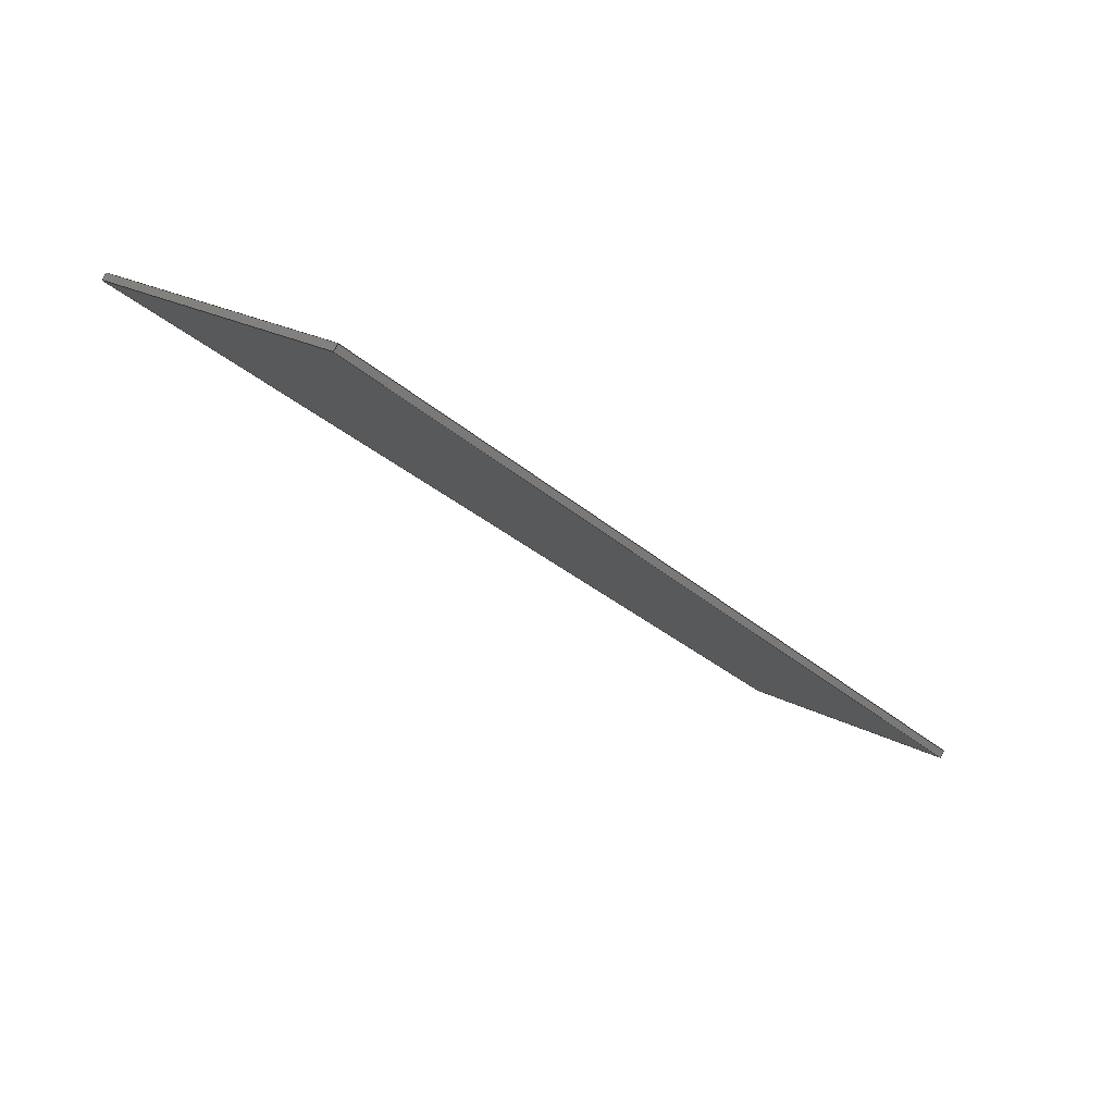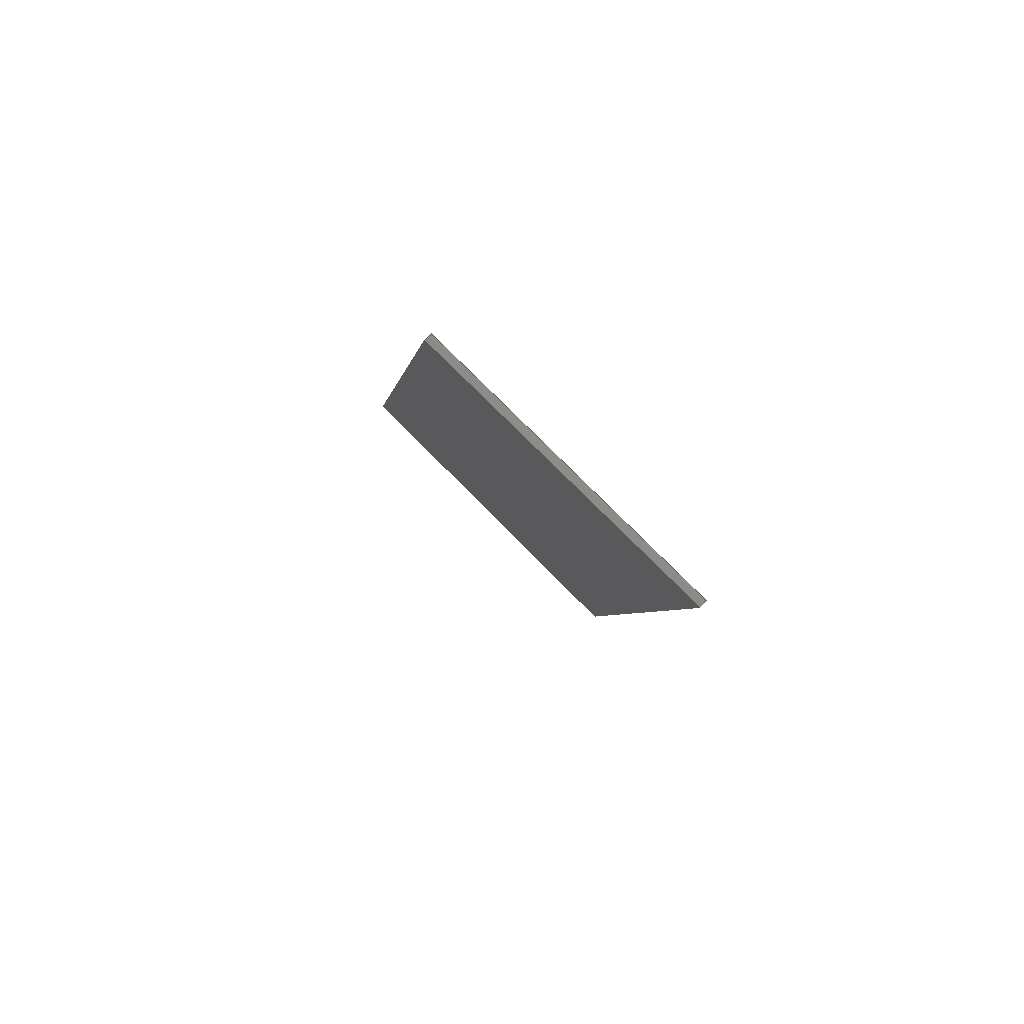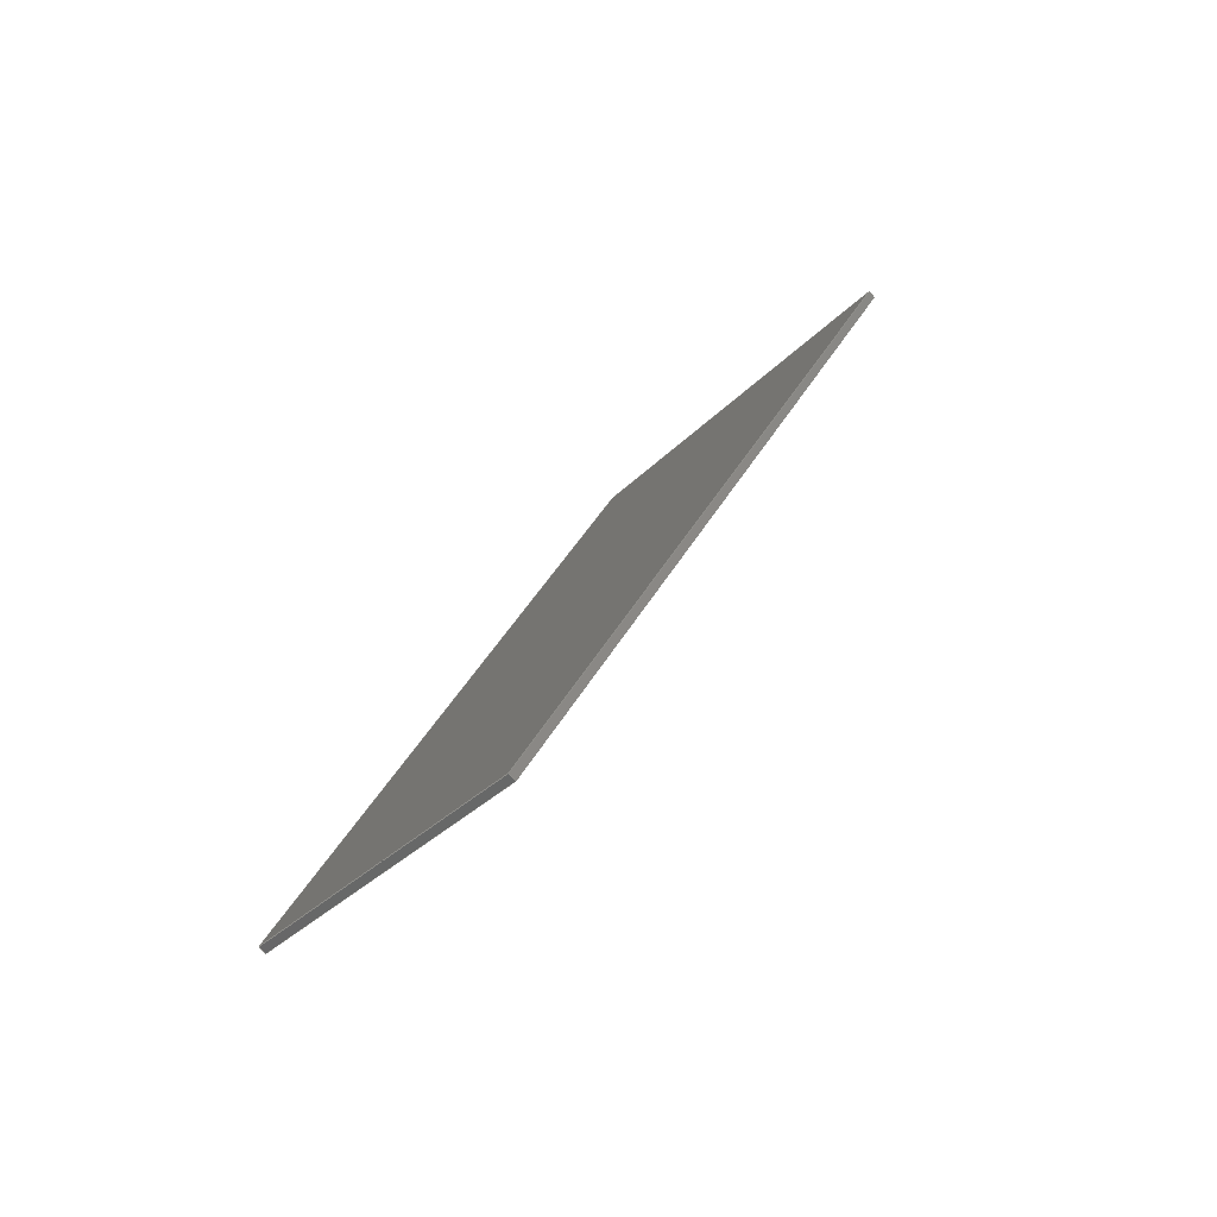
<metadata>
{"format":"step","ext":"step","renderer":"f3d","projection":"perspective","resolution":1024,"background":"white","views":[{"elev":-49.5,"azim":110.4,"up":"+Z"},{"elev":21.2,"azim":-84.4,"up":"+Y"},{"elev":39.2,"azim":-93.2,"up":"+Z"}]}
</metadata>
<code>
ISO-10303-21;
DATA;
#1 = APPLICATION_PROTOCOL_DEFINITION('international standard',
  'automotive_design',2000,#2);
#2 = APPLICATION_CONTEXT(
  'core data for automotive mechanical design processes');
#3 = SHAPE_DEFINITION_REPRESENTATION(#4,#10);
#4 = PRODUCT_DEFINITION_SHAPE('','',#5);
#5 = PRODUCT_DEFINITION('design','',#6,#9);
#6 = PRODUCT_DEFINITION_FORMATION('','',#7);
#7 = PRODUCT('Part 8','Part 8','',(#8));
#8 = PRODUCT_CONTEXT('',#2,'mechanical');
#9 = PRODUCT_DEFINITION_CONTEXT('part definition',#2,'design');
#10 = ADVANCED_BREP_SHAPE_REPRESENTATION('',(#11,#15),#345);
#11 = AXIS2_PLACEMENT_3D('',#12,#13,#14);
#12 = CARTESIAN_POINT('',(0,0,0));
#13 = DIRECTION('',(0,0,1));
#14 = DIRECTION('',(1,0,-0));
#15 = MANIFOLD_SOLID_BREP('',#16);
#16 = CLOSED_SHELL('',(#17,#137,#213,#284,#331,#338));
#17 = ADVANCED_FACE('',(#18),#32,.F.);
#18 = FACE_BOUND('',#19,.T.);
#19 = EDGE_LOOP('',(#20,#55,#83,#111));
#20 = ORIENTED_EDGE('',*,*,#21,.T.);
#21 = EDGE_CURVE('',#22,#24,#26,.T.);
#22 = VERTEX_POINT('',#23);
#23 = CARTESIAN_POINT('',(-2668,-72.93,
    -352.5));
#24 = VERTEX_POINT('',#25);
#25 = CARTESIAN_POINT('',(-2341,-205.9,
    -420.1));
#26 = SURFACE_CURVE('',#27,(#31,#43),.PCURVE_S1);
#27 = LINE('',#28,#29);
#28 = CARTESIAN_POINT('',(-2515,-135,
    -384));
#29 = VECTOR('',#30,1);
#30 = DIRECTION('',(0.9097,-0.3702,-0.1882));
#31 = PCURVE('',#32,#37);
#32 = PLANE('',#33);
#33 = AXIS2_PLACEMENT_3D('',#34,#35,#36);
#34 = CARTESIAN_POINT('',(-2517,-137.1,
    -386.1));
#35 = DIRECTION('',(-0.1236,-0.6741,0.7282));
#36 = DIRECTION('',(3.955e-16,-0.7339,-0.6793)
  );
#37 = DEFINITIONAL_REPRESENTATION('',(#38),#42);
#38 = LINE('',#39,#40);
#39 = CARTESIAN_POINT('',(-2.911,1.268));
#40 = VECTOR('',#41,1);
#41 = DIRECTION('',(0.3995,0.9167));
#42 = ( GEOMETRIC_REPRESENTATION_CONTEXT(2) 
PARAMETRIC_REPRESENTATION_CONTEXT() REPRESENTATION_CONTEXT('2D SPACE',''
  ) );
#43 = PCURVE('',#44,#49);
#44 = PLANE('',#45);
#45 = AXIS2_PLACEMENT_3D('',#46,#47,#48);
#46 = CARTESIAN_POINT('',(-2513,-188,
    -334));
#47 = DIRECTION('',(0.3965,0.6392,0.659));
#48 = DIRECTION('',(0.9181,-0.276,-0.2846));
#49 = DEFINITIONAL_REPRESENTATION('',(#50),#54);
#50 = LINE('',#51,#52);
#51 = CARTESIAN_POINT('',(-2.506,72.88));
#52 = VECTOR('',#53,1);
#53 = DIRECTION('',(0.9909,-0.1346));
#54 = ( GEOMETRIC_REPRESENTATION_CONTEXT(2) 
PARAMETRIC_REPRESENTATION_CONTEXT() REPRESENTATION_CONTEXT('2D SPACE',''
  ) );
#55 = ORIENTED_EDGE('',*,*,#56,.F.);
#56 = EDGE_CURVE('',#57,#24,#59,.T.);
#57 = VERTEX_POINT('',#58);
#58 = CARTESIAN_POINT('',(-2343,-207.9,
    -422.2));
#59 = SURFACE_CURVE('',#60,(#64,#71),.PCURVE_S1);
#60 = LINE('',#61,#62);
#61 = CARTESIAN_POINT('',(-2343,-207.9,
    -422.2));
#62 = VECTOR('',#63,1);
#63 = DIRECTION('',(0.3965,0.6392,0.659));
#64 = PCURVE('',#32,#65);
#65 = DEFINITIONAL_REPRESENTATION('',(#66),#70);
#66 = LINE('',#67,#68);
#67 = CARTESIAN_POINT('',(76.44,175.4));
#68 = VECTOR('',#69,1);
#69 = DIRECTION('',(-0.9167,0.3995));
#70 = ( GEOMETRIC_REPRESENTATION_CONTEXT(2) 
PARAMETRIC_REPRESENTATION_CONTEXT() REPRESENTATION_CONTEXT('2D SPACE',''
  ) );
#71 = PCURVE('',#72,#77);
#72 = PLANE('',#73);
#73 = AXIS2_PLACEMENT_3D('',#74,#75,#76);
#74 = CARTESIAN_POINT('',(-2345,-249.8,
    -380.2));
#75 = DIRECTION('',(-0.9173,0.3045,0.2565));
#76 = DIRECTION('',(-0.3151,-0.9491,-1.086e-13)
  );
#77 = DEFINITIONAL_REPRESENTATION('',(#78),#82);
#78 = LINE('',#79,#80);
#79 = CARTESIAN_POINT('',(-40.49,-43.45));
#80 = VECTOR('',#81,1);
#81 = DIRECTION('',(-0.7316,0.6818));
#82 = ( GEOMETRIC_REPRESENTATION_CONTEXT(2) 
PARAMETRIC_REPRESENTATION_CONTEXT() REPRESENTATION_CONTEXT('2D SPACE',''
  ) );
#83 = ORIENTED_EDGE('',*,*,#84,.F.);
#84 = EDGE_CURVE('',#85,#57,#87,.T.);
#85 = VERTEX_POINT('',#86);
#86 = CARTESIAN_POINT('',(-2669,-74.96,
    -354.6));
#87 = SURFACE_CURVE('',#88,(#92,#99),.PCURVE_S1);
#88 = LINE('',#89,#90);
#89 = CARTESIAN_POINT('',(-2517,-137.1,
    -386.1));
#90 = VECTOR('',#91,1);
#91 = DIRECTION('',(0.9097,-0.3702,-0.1882));
#92 = PCURVE('',#32,#93);
#93 = DEFINITIONAL_REPRESENTATION('',(#94),#98);
#94 = LINE('',#95,#96);
#95 = CARTESIAN_POINT('',(0,0));
#96 = VECTOR('',#97,1);
#97 = DIRECTION('',(0.3995,0.9167));
#98 = ( GEOMETRIC_REPRESENTATION_CONTEXT(2) 
PARAMETRIC_REPRESENTATION_CONTEXT() REPRESENTATION_CONTEXT('2D SPACE',''
  ) );
#99 = PCURVE('',#100,#105);
#100 = PLANE('',#101);
#101 = AXIS2_PLACEMENT_3D('',#102,#103,#104);
#102 = CARTESIAN_POINT('',(-2514,-190.1,
    -336.1));
#103 = DIRECTION('',(0.3965,0.6392,0.659));
#104 = DIRECTION('',(0.9181,-0.276,-0.2846));
#105 = DEFINITIONAL_REPRESENTATION('',(#106),#110);
#106 = LINE('',#107,#108);
#107 = CARTESIAN_POINT('',(-2.506,72.88));
#108 = VECTOR('',#109,1);
#109 = DIRECTION('',(0.9909,-0.1346));
#110 = ( GEOMETRIC_REPRESENTATION_CONTEXT(2) 
PARAMETRIC_REPRESENTATION_CONTEXT() REPRESENTATION_CONTEXT('2D SPACE',''
  ) );
#111 = ORIENTED_EDGE('',*,*,#112,.T.);
#112 = EDGE_CURVE('',#85,#22,#113,.T.);
#113 = SURFACE_CURVE('',#114,(#118,#125),.PCURVE_S1);
#114 = LINE('',#115,#116);
#115 = CARTESIAN_POINT('',(-2669,-74.96,
    -354.6));
#116 = VECTOR('',#117,1);
#117 = DIRECTION('',(0.3965,0.6392,0.659));
#118 = PCURVE('',#32,#119);
#119 = DEFINITIONAL_REPRESENTATION('',(#120),#124);
#120 = LINE('',#121,#122);
#121 = CARTESIAN_POINT('',(-67.03,-153.8));
#122 = VECTOR('',#123,1);
#123 = DIRECTION('',(-0.9167,0.3995));
#124 = ( GEOMETRIC_REPRESENTATION_CONTEXT(2) 
PARAMETRIC_REPRESENTATION_CONTEXT() REPRESENTATION_CONTEXT('2D SPACE',''
  ) );
#125 = PCURVE('',#126,#131);
#126 = PLANE('',#127);
#127 = AXIS2_PLACEMENT_3D('',#128,#129,#130);
#128 = CARTESIAN_POINT('',(-2679,-109.4,
    -315.3));
#129 = DIRECTION('',(0.8997,-0.4134,-0.1403));
#130 = DIRECTION('',(0.4175,0.9087,-6.23e-14));
#131 = DEFINITIONAL_REPRESENTATION('',(#132),#136);
#132 = LINE('',#133,#134);
#133 = CARTESIAN_POINT('',(35.32,-39.61));
#134 = VECTOR('',#135,1);
#135 = DIRECTION('',(0.7464,0.6655));
#136 = ( GEOMETRIC_REPRESENTATION_CONTEXT(2) 
PARAMETRIC_REPRESENTATION_CONTEXT() REPRESENTATION_CONTEXT('2D SPACE',''
  ) );
#137 = ADVANCED_FACE('',(#138),#126,.F.);
#138 = FACE_BOUND('',#139,.T.);
#139 = EDGE_LOOP('',(#140,#163,#164,#187));
#140 = ORIENTED_EDGE('',*,*,#141,.T.);
#141 = EDGE_CURVE('',#142,#22,#144,.T.);
#142 = VERTEX_POINT('',#143);
#143 = CARTESIAN_POINT('',(-2691,-155.3,
    -258.6));
#144 = SURFACE_CURVE('',#145,(#149,#156),.PCURVE_S1);
#145 = LINE('',#146,#147);
#146 = CARTESIAN_POINT('',(-2678,-107.3,
    -313.2));
#147 = VECTOR('',#148,1);
#148 = DIRECTION('',(0.1827,0.6485,-0.739));
#149 = PCURVE('',#126,#150);
#150 = DEFINITIONAL_REPRESENTATION('',(#151),#155);
#151 = LINE('',#152,#153);
#152 = CARTESIAN_POINT('',(2.37,2.113));
#153 = VECTOR('',#154,1);
#154 = DIRECTION('',(0.6655,-0.7464));
#155 = ( GEOMETRIC_REPRESENTATION_CONTEXT(2) 
PARAMETRIC_REPRESENTATION_CONTEXT() REPRESENTATION_CONTEXT('2D SPACE',''
  ) );
#156 = PCURVE('',#44,#157);
#157 = DEFINITIONAL_REPRESENTATION('',(#158),#162);
#158 = LINE('',#159,#160);
#159 = CARTESIAN_POINT('',(-179.3,43.46));
#160 = VECTOR('',#161,1);
#161 = DIRECTION('',(0.199,0.98));
#162 = ( GEOMETRIC_REPRESENTATION_CONTEXT(2) 
PARAMETRIC_REPRESENTATION_CONTEXT() REPRESENTATION_CONTEXT('2D SPACE',''
  ) );
#163 = ORIENTED_EDGE('',*,*,#112,.F.);
#164 = ORIENTED_EDGE('',*,*,#165,.F.);
#165 = EDGE_CURVE('',#166,#85,#168,.T.);
#166 = VERTEX_POINT('',#167);
#167 = CARTESIAN_POINT('',(-2692,-157.3,
    -260.7));
#168 = SURFACE_CURVE('',#169,(#173,#180),.PCURVE_S1);
#169 = LINE('',#170,#171);
#170 = CARTESIAN_POINT('',(-2679,-109.4,
    -315.3));
#171 = VECTOR('',#172,1);
#172 = DIRECTION('',(0.1827,0.6485,-0.739));
#173 = PCURVE('',#126,#174);
#174 = DEFINITIONAL_REPRESENTATION('',(#175),#179);
#175 = LINE('',#176,#177);
#176 = CARTESIAN_POINT('',(0,0));
#177 = VECTOR('',#178,1);
#178 = DIRECTION('',(0.6655,-0.7464));
#179 = ( GEOMETRIC_REPRESENTATION_CONTEXT(2) 
PARAMETRIC_REPRESENTATION_CONTEXT() REPRESENTATION_CONTEXT('2D SPACE',''
  ) );
#180 = PCURVE('',#100,#181);
#181 = DEFINITIONAL_REPRESENTATION('',(#182),#186);
#182 = LINE('',#183,#184);
#183 = CARTESIAN_POINT('',(-179.3,43.46));
#184 = VECTOR('',#185,1);
#185 = DIRECTION('',(0.199,0.98));
#186 = ( GEOMETRIC_REPRESENTATION_CONTEXT(2) 
PARAMETRIC_REPRESENTATION_CONTEXT() REPRESENTATION_CONTEXT('2D SPACE',''
  ) );
#187 = ORIENTED_EDGE('',*,*,#188,.T.);
#188 = EDGE_CURVE('',#166,#142,#189,.T.);
#189 = SURFACE_CURVE('',#190,(#194,#201),.PCURVE_S1);
#190 = LINE('',#191,#192);
#191 = CARTESIAN_POINT('',(-2692,-157.3,
    -260.7));
#192 = VECTOR('',#193,1);
#193 = DIRECTION('',(0.3965,0.6392,0.659));
#194 = PCURVE('',#126,#195);
#195 = DEFINITIONAL_REPRESENTATION('',(#196),#200);
#196 = LINE('',#197,#198);
#197 = CARTESIAN_POINT('',(-49.2,55.18));
#198 = VECTOR('',#199,1);
#199 = DIRECTION('',(0.7464,0.6655));
#200 = ( GEOMETRIC_REPRESENTATION_CONTEXT(2) 
PARAMETRIC_REPRESENTATION_CONTEXT() REPRESENTATION_CONTEXT('2D SPACE',''
  ) );
#201 = PCURVE('',#202,#207);
#202 = PLANE('',#203);
#203 = AXIS2_PLACEMENT_3D('',#204,#205,#206);
#204 = CARTESIAN_POINT('',(-2527,-233.3,
    -286.5));
#205 = DIRECTION('',(0.1827,0.6485,-0.739));
#206 = DIRECTION('',(1.668e-13,0.7516,0.6596));
#207 = DEFINITIONAL_REPRESENTATION('',(#208),#212);
#208 = LINE('',#209,#210);
#209 = CARTESIAN_POINT('',(74.16,-168.3));
#210 = VECTOR('',#211,1);
#211 = DIRECTION('',(0.9151,0.4032));
#212 = ( GEOMETRIC_REPRESENTATION_CONTEXT(2) 
PARAMETRIC_REPRESENTATION_CONTEXT() REPRESENTATION_CONTEXT('2D SPACE',''
  ) );
#213 = ADVANCED_FACE('',(#214),#202,.F.);
#214 = FACE_BOUND('',#215,.T.);
#215 = EDGE_LOOP('',(#216,#239,#240,#263));
#216 = ORIENTED_EDGE('',*,*,#217,.T.);
#217 = EDGE_CURVE('',#218,#142,#220,.T.);
#218 = VERTEX_POINT('',#219);
#219 = CARTESIAN_POINT('',(-2347,-313.5,
    -312.3));
#220 = SURFACE_CURVE('',#221,(#225,#232),.PCURVE_S1);
#221 = LINE('',#222,#223);
#222 = CARTESIAN_POINT('',(-2526,-231.3,
    -284.4));
#223 = VECTOR('',#224,1);
#224 = DIRECTION('',(-0.8997,0.4134,0.1403));
#225 = PCURVE('',#202,#226);
#226 = DEFINITIONAL_REPRESENTATION('',(#227),#231);
#227 = LINE('',#228,#229);
#228 = CARTESIAN_POINT('',(2.905,1.28));
#229 = VECTOR('',#230,1);
#230 = DIRECTION('',(0.4032,-0.9151));
#231 = ( GEOMETRIC_REPRESENTATION_CONTEXT(2) 
PARAMETRIC_REPRESENTATION_CONTEXT() REPRESENTATION_CONTEXT('2D SPACE',''
  ) );
#232 = PCURVE('',#44,#233);
#233 = DEFINITIONAL_REPRESENTATION('',(#234),#238);
#234 = LINE('',#235,#236);
#235 = CARTESIAN_POINT('',(-13.81,-65.59));
#236 = VECTOR('',#237,1);
#237 = DIRECTION('',(-0.98,0.199));
#238 = ( GEOMETRIC_REPRESENTATION_CONTEXT(2) 
PARAMETRIC_REPRESENTATION_CONTEXT() REPRESENTATION_CONTEXT('2D SPACE',''
  ) );
#239 = ORIENTED_EDGE('',*,*,#188,.F.);
#240 = ORIENTED_EDGE('',*,*,#241,.F.);
#241 = EDGE_CURVE('',#242,#166,#244,.T.);
#242 = VERTEX_POINT('',#243);
#243 = CARTESIAN_POINT('',(-2348,-315.5,
    -314.4));
#244 = SURFACE_CURVE('',#245,(#249,#256),.PCURVE_S1);
#245 = LINE('',#246,#247);
#246 = CARTESIAN_POINT('',(-2527,-233.3,
    -286.5));
#247 = VECTOR('',#248,1);
#248 = DIRECTION('',(-0.8997,0.4134,0.1403));
#249 = PCURVE('',#202,#250);
#250 = DEFINITIONAL_REPRESENTATION('',(#251),#255);
#251 = LINE('',#252,#253);
#252 = CARTESIAN_POINT('',(0,0));
#253 = VECTOR('',#254,1);
#254 = DIRECTION('',(0.4032,-0.9151));
#255 = ( GEOMETRIC_REPRESENTATION_CONTEXT(2) 
PARAMETRIC_REPRESENTATION_CONTEXT() REPRESENTATION_CONTEXT('2D SPACE',''
  ) );
#256 = PCURVE('',#100,#257);
#257 = DEFINITIONAL_REPRESENTATION('',(#258),#262);
#258 = LINE('',#259,#260);
#259 = CARTESIAN_POINT('',(-13.81,-65.59));
#260 = VECTOR('',#261,1);
#261 = DIRECTION('',(-0.98,0.199));
#262 = ( GEOMETRIC_REPRESENTATION_CONTEXT(2) 
PARAMETRIC_REPRESENTATION_CONTEXT() REPRESENTATION_CONTEXT('2D SPACE',''
  ) );
#263 = ORIENTED_EDGE('',*,*,#264,.T.);
#264 = EDGE_CURVE('',#242,#218,#265,.T.);
#265 = SURFACE_CURVE('',#266,(#270,#277),.PCURVE_S1);
#266 = LINE('',#267,#268);
#267 = CARTESIAN_POINT('',(-2348,-315.5,
    -314.4));
#268 = VECTOR('',#269,1);
#269 = DIRECTION('',(0.3965,0.6392,0.659));
#270 = PCURVE('',#202,#271);
#271 = DEFINITIONAL_REPRESENTATION('',(#272),#276);
#272 = LINE('',#273,#274);
#273 = CARTESIAN_POINT('',(-80.15,181.9));
#274 = VECTOR('',#275,1);
#275 = DIRECTION('',(0.9151,0.4032));
#276 = ( GEOMETRIC_REPRESENTATION_CONTEXT(2) 
PARAMETRIC_REPRESENTATION_CONTEXT() REPRESENTATION_CONTEXT('2D SPACE',''
  ) );
#277 = PCURVE('',#72,#278);
#278 = DEFINITIONAL_REPRESENTATION('',(#279),#283);
#279 = LINE('',#280,#281);
#280 = CARTESIAN_POINT('',(63.41,68.04));
#281 = VECTOR('',#282,1);
#282 = DIRECTION('',(-0.7316,0.6818));
#283 = ( GEOMETRIC_REPRESENTATION_CONTEXT(2) 
PARAMETRIC_REPRESENTATION_CONTEXT() REPRESENTATION_CONTEXT('2D SPACE',''
  ) );
#284 = ADVANCED_FACE('',(#285),#72,.F.);
#285 = FACE_BOUND('',#286,.T.);
#286 = EDGE_LOOP('',(#287,#308,#309,#330));
#287 = ORIENTED_EDGE('',*,*,#288,.T.);
#288 = EDGE_CURVE('',#24,#218,#289,.T.);
#289 = SURFACE_CURVE('',#290,(#294,#301),.PCURVE_S1);
#290 = LINE('',#291,#292);
#291 = CARTESIAN_POINT('',(-2343,-247.8,
    -378.1));
#292 = VECTOR('',#293,1);
#293 = DIRECTION('',(-0.03674,-0.7062,0.7071)
  );
#294 = PCURVE('',#72,#295);
#295 = DEFINITIONAL_REPRESENTATION('',(#296),#300);
#296 = LINE('',#297,#298);
#297 = CARTESIAN_POINT('',(-2.323,2.165));
#298 = VECTOR('',#299,1);
#299 = DIRECTION('',(0.6818,0.7316));
#300 = ( GEOMETRIC_REPRESENTATION_CONTEXT(2) 
PARAMETRIC_REPRESENTATION_CONTEXT() REPRESENTATION_CONTEXT('2D SPACE',''
  ) );
#301 = PCURVE('',#44,#302);
#302 = DEFINITIONAL_REPRESENTATION('',(#303),#307);
#303 = LINE('',#304,#305);
#304 = CARTESIAN_POINT('',(184.7,-12.22));
#305 = VECTOR('',#306,1);
#306 = DIRECTION('',(-0.04002,-0.9992));
#307 = ( GEOMETRIC_REPRESENTATION_CONTEXT(2) 
PARAMETRIC_REPRESENTATION_CONTEXT() REPRESENTATION_CONTEXT('2D SPACE',''
  ) );
#308 = ORIENTED_EDGE('',*,*,#264,.F.);
#309 = ORIENTED_EDGE('',*,*,#310,.F.);
#310 = EDGE_CURVE('',#57,#242,#311,.T.);
#311 = SURFACE_CURVE('',#312,(#316,#323),.PCURVE_S1);
#312 = LINE('',#313,#314);
#313 = CARTESIAN_POINT('',(-2345,-249.8,
    -380.2));
#314 = VECTOR('',#315,1);
#315 = DIRECTION('',(-0.03674,-0.7062,0.7071)
  );
#316 = PCURVE('',#72,#317);
#317 = DEFINITIONAL_REPRESENTATION('',(#318),#322);
#318 = LINE('',#319,#320);
#319 = CARTESIAN_POINT('',(-0,0));
#320 = VECTOR('',#321,1);
#321 = DIRECTION('',(0.6818,0.7316));
#322 = ( GEOMETRIC_REPRESENTATION_CONTEXT(2) 
PARAMETRIC_REPRESENTATION_CONTEXT() REPRESENTATION_CONTEXT('2D SPACE',''
  ) );
#323 = PCURVE('',#100,#324);
#324 = DEFINITIONAL_REPRESENTATION('',(#325),#329);
#325 = LINE('',#326,#327);
#326 = CARTESIAN_POINT('',(184.7,-12.22));
#327 = VECTOR('',#328,1);
#328 = DIRECTION('',(-0.04002,-0.9992));
#329 = ( GEOMETRIC_REPRESENTATION_CONTEXT(2) 
PARAMETRIC_REPRESENTATION_CONTEXT() REPRESENTATION_CONTEXT('2D SPACE',''
  ) );
#330 = ORIENTED_EDGE('',*,*,#56,.T.);
#331 = ADVANCED_FACE('',(#332),#100,.F.);
#332 = FACE_BOUND('',#333,.T.);
#333 = EDGE_LOOP('',(#334,#335,#336,#337));
#334 = ORIENTED_EDGE('',*,*,#84,.T.);
#335 = ORIENTED_EDGE('',*,*,#310,.T.);
#336 = ORIENTED_EDGE('',*,*,#241,.T.);
#337 = ORIENTED_EDGE('',*,*,#165,.T.);
#338 = ADVANCED_FACE('',(#339),#44,.T.);
#339 = FACE_BOUND('',#340,.T.);
#340 = EDGE_LOOP('',(#341,#342,#343,#344));
#341 = ORIENTED_EDGE('',*,*,#21,.F.);
#342 = ORIENTED_EDGE('',*,*,#141,.F.);
#343 = ORIENTED_EDGE('',*,*,#217,.F.);
#344 = ORIENTED_EDGE('',*,*,#288,.F.);
#345 = ( GEOMETRIC_REPRESENTATION_CONTEXT(3) 
GLOBAL_UNCERTAINTY_ASSIGNED_CONTEXT((#349)) GLOBAL_UNIT_ASSIGNED_CONTEXT
((#346,#347,#348)) REPRESENTATION_CONTEXT('Context #1',
  '3D Context with UNIT and UNCERTAINTY') );
#346 = ( LENGTH_UNIT() NAMED_UNIT(*) SI_UNIT(.MILLI.,.METRE.) );
#347 = ( NAMED_UNIT(*) PLANE_ANGLE_UNIT() SI_UNIT($,.RADIAN.) );
#348 = ( NAMED_UNIT(*) SI_UNIT($,.STERADIAN.) SOLID_ANGLE_UNIT() );
#349 = UNCERTAINTY_MEASURE_WITH_UNIT(LENGTH_MEASURE(1e-07),#346,
  'distance_accuracy_value','confusion accuracy');
#350 = PRODUCT_RELATED_PRODUCT_CATEGORY('part',$,(#7));
ENDSEC;
END-ISO-10303-21;

</code>
